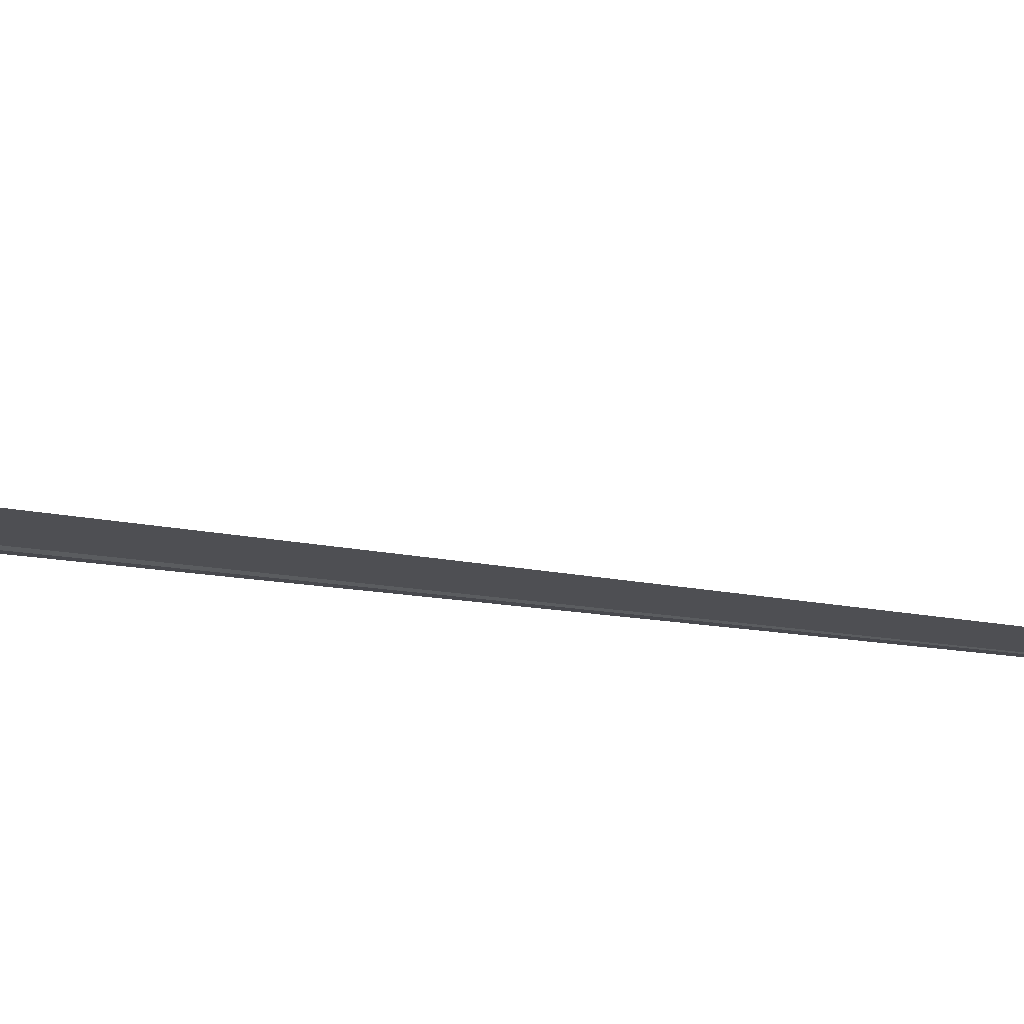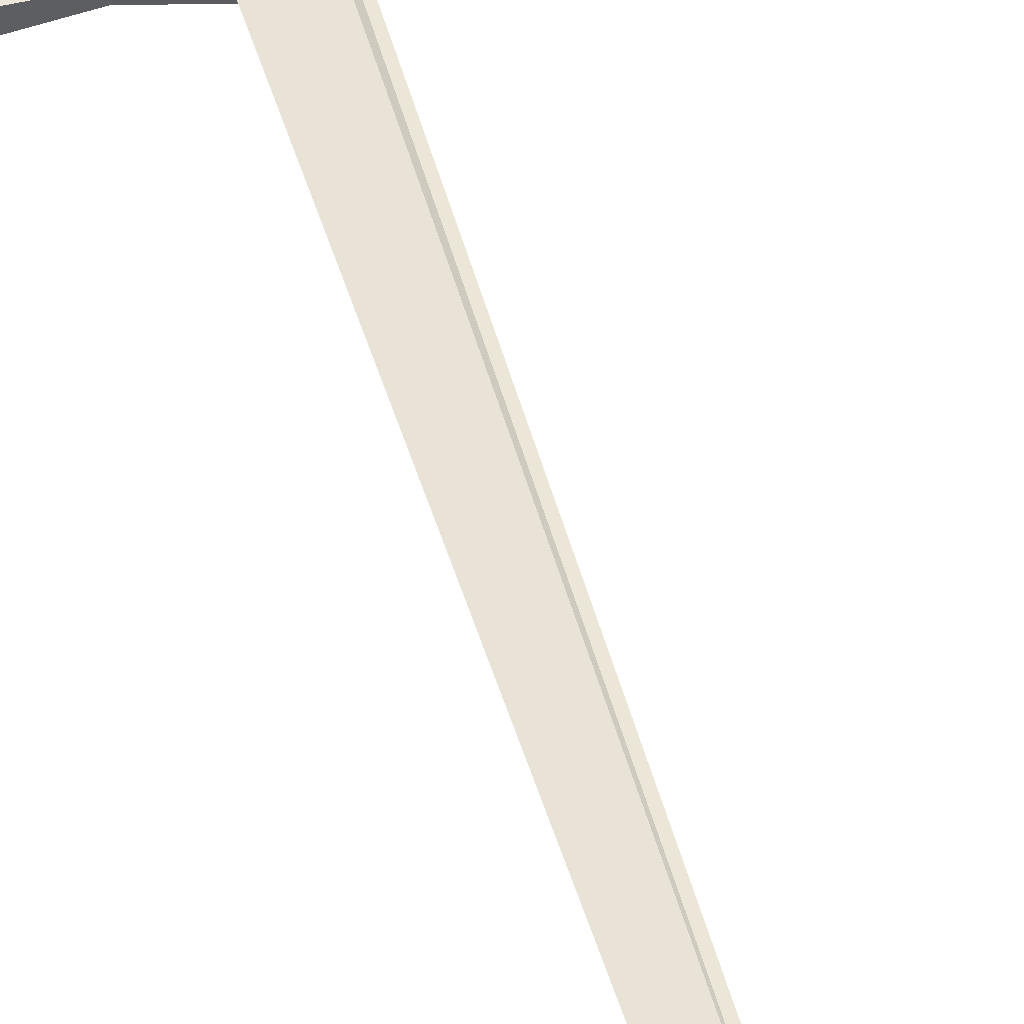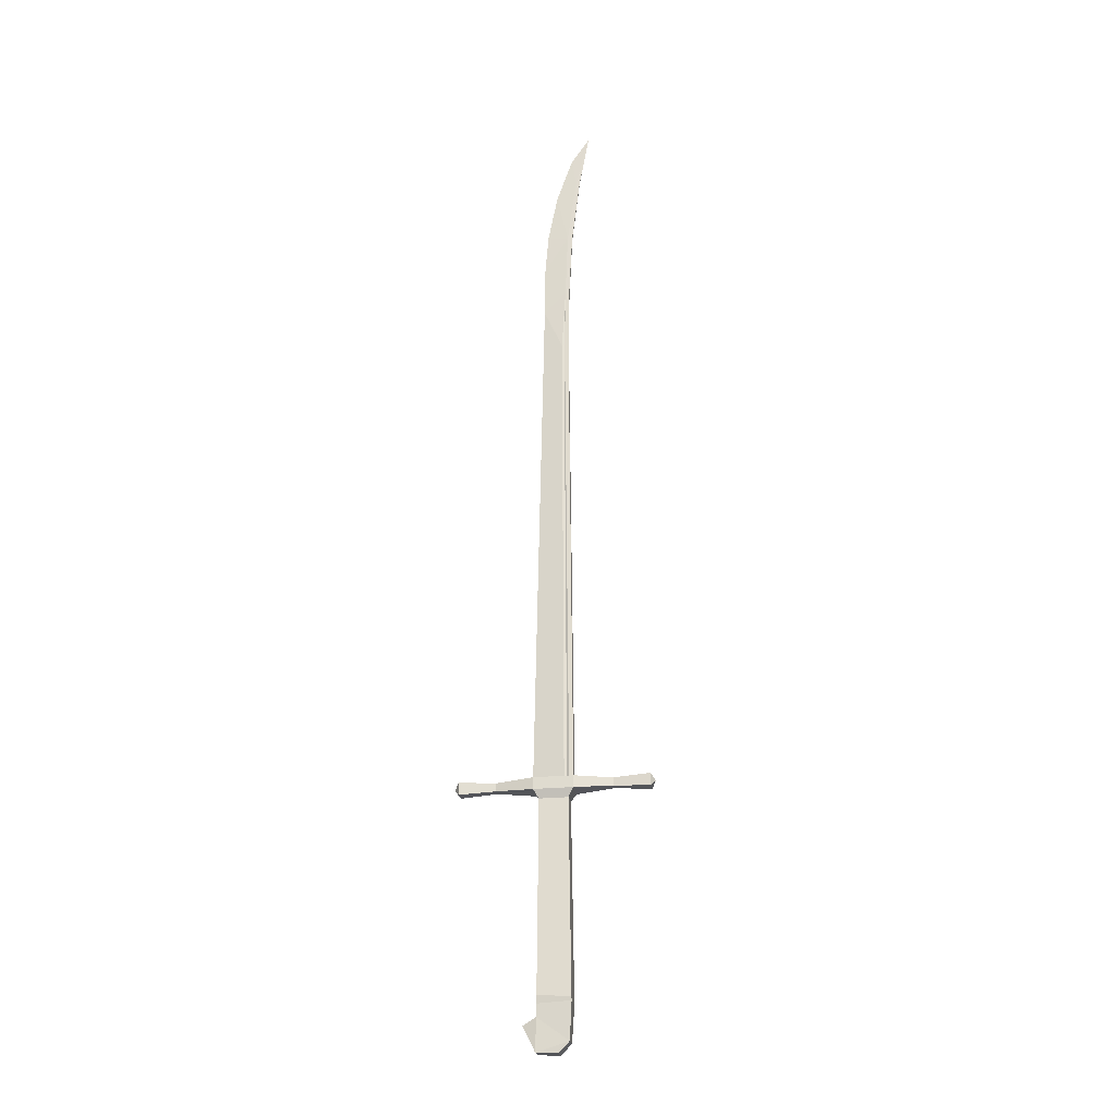
<metadata>
{"format":"obj","ext":"obj","renderer":"f3d","projection":"perspective","resolution":1024,"background":"white","views":[{"elev":-12.9,"azim":62.8,"up":"+Z"},{"elev":48.8,"azim":164.7,"up":"+Z"},{"elev":-24.9,"azim":-171.3,"up":"+Y"}]}
</metadata>
<code>
o Kriegmesser_Cube.019
v 0.02852 0.4218 -0.004341
v -0.0309 0.4218 -0.01068
v -0.03091 0.4218 0.001993
v -0.06943 1.666 -0.004546
v 0.01203 1.296 -0.004484
v 0.01105 1.385 -0.004497
v 0.005418 1.455 -0.004509
v -0.0522 1.569 -0.003824
v -0.03817 1.45 -0.003038
v -0.02566 1.326 -0.002332
v -0.02423 1.225 -0.001789
v -0.0522 1.569 -0.005237
v -0.03812 1.45 -0.005982
v -0.02586 1.334 -0.006624
v -0.02423 1.225 -0.007162
v -0.01084 1.54 -0.004522
v -0.03808 1.619 -0.004535
v -0.02251 0.4218 0.001351
v -0.02251 0.4218 -0.01004
v -0.03058 0.3884 -0.01734
v 0.01681 0.3882 -0.01734
v 0.01681 0.3882 0.00984
v -0.03058 0.3884 0.00984
v 0.02018 0.04459 -0.01575
v 0.02018 0.04459 0.007297
v -0.03157 0.007282 -0.01622
v -0.03157 0.007286 0.007694
v -0.03898 0.4219 -0.02401
v 0.02545 0.4216 -0.02401
v 0.029 0.4216 0.01503
v -0.04208 0.4218 0.01515
v -0.03905 0.4024 -0.024
v 0.02538 0.4022 -0.024
v 0.02526 0.4022 0.01468
v -0.03893 0.4024 0.01468
v 0.08791 0.4187 -0.0111
v 0.08791 0.4187 0.002417
v -0.1015 0.4194 0.002416
v -0.1015 0.4194 -0.0111
v 0.08786 0.4052 -0.0111
v 0.08786 0.4052 0.002419
v -0.1015 0.4059 0.002419
v -0.1015 0.4059 -0.0111
v 0.1478 0.4219 -0.01454
v 0.1478 0.4219 0.005851
v -0.1613 0.423 0.005851
v -0.1613 0.423 -0.01454
v 0.1478 0.4016 -0.01453
v 0.1478 0.4016 0.005854
v -0.1614 0.4027 0.005854
v -0.1614 0.4027 -0.01453
v 0.155 0.4117 -0.004341
v -0.1686 0.4129 -0.004341
v -0.03013 1.45 -0.006037
v -0.04604 1.572 -0.005223
v -0.03014 1.45 -0.002988
v -0.04604 1.572 -0.003839
v 0.002647 0.4191 0.02459
v -0.01619 0.4191 0.02459
v 0.002757 0.4061 0.02205
v -0.0164 0.4061 0.02205
v 0.0054 0.3986 0.08094
v -0.01909 0.3987 0.08094
v 0.005193 0.3932 0.07434
v -0.01892 0.3933 0.07434
v 0.003951 0.405 0.0624
v -0.0176 0.4051 0.0624
v 0.003906 0.4132 0.06467
v -0.0175 0.4133 0.06467
v -0.03783 0.4219 0.001996
v -0.03783 0.4219 -0.01068
v -0.03227 1.325 -0.002292
v -0.03084 1.225 -0.001792
v -0.03244 1.333 -0.006657
v -0.03084 1.225 -0.007156
v -0.01954 1.225 -0.001143
v -0.01954 1.225 -0.007804
v -0.02308 1.225 -0.002446
v -0.02308 1.225 -0.006499
v -0.02697 0.4218 -0.000282
v -0.02697 0.4218 -0.0084
v -0.03504 0.06719 0.01105
v 0.01902 0.06456 0.008764
v 0.01902 0.06458 -0.01715
v -0.03504 0.06716 -0.01941
v 0.02102 -0.00855 -0.01433
v 0.02102 -0.008547 0.00583
v -0.01442 -0.01024 0.00583
v -0.01442 -0.01024 -0.01433
v 0.0189 0.07702 0.01105
v -0.03491 0.07323 -0.01982
v -0.03491 0.07324 0.01146
v 0.0189 0.07702 -0.0194
v 0.04175 0.03295 0.00188
v 0.04175 0.03294 -0.01037
f 57 17 4
f 12 8 4
f 55 12 4
f 19 2 81
f 14 74 13 54
f 54 13 12 55
f 18 1 5 76
f 76 5 10
f 10 5 6 56
f 56 6 7
f 56 7 16
f 56 16 57
f 57 16 17
f 33 34 22 21
f 19 1 29
f 82 85 26 27
f 26 86 89
f 94 25 87
f 1 30 29
f 18 31 30
f 1 18 30
f 18 70 31
f 35 31 38 42
f 33 29 36 40
f 30 34 41 37
f 28 32 43 39
f 48 44 52
f 50 46 53
f 37 41 49 45
f 39 43 51 47
f 42 38 46 50
f 40 36 44 48
f 45 49 52
f 47 51 53
f 83 82 27 25
f 27 26 89 88
f 27 88 87
f 23 61 35
f 87 25 27
f 71 19 28
f 19 29 28
f 9 56 57 8
f 72 10 56 9
f 77 19 81 79
f 16 55 17
f 16 54 55
f 7 54 16
f 6 54 7
f 5 14 54 6
f 5 77 14
f 1 19 77 5
f 17 55 4
f 3 18 80
f 8 57 4
f 67 66 64 65
f 60 61 23 22
f 31 35 61 59
f 30 31 59 58
f 34 30 58 60
f 62 63 65 64
f 66 68 62 64
f 68 69 63 62
f 69 67 65 63
f 59 61 67 69
f 58 59 69 68
f 60 58 68 66
f 61 60 66 67
f 18 3 70
f 3 11 73 70
f 15 2 71 75
f 11 10 72 73
f 14 15 75 74
f 2 19 71
f 76 10 78
f 11 3 80 78
f 2 15 79 81
f 10 11 78
f 18 76 78 80
f 14 77 79
f 15 14 79
f 22 34 60
f 92 91 85 82
f 23 20 91 92
f 21 22 90 93
f 86 87 88 89
f 93 90 83 84
f 95 94 87 86
f 46 47 53
f 51 50 53
f 44 45 52
f 49 48 52
f 38 39 47 46
f 43 42 50 51
f 41 40 48 49
f 36 37 45 44
f 32 35 42 43
f 29 30 37 36
f 34 33 40 41
f 31 28 39 38
f 35 32 20 23
f 84 83 25 24
f 25 94 95 24
f 13 9 8 12
f 74 72 9 13
f 75 73 72 74
f 71 70 73 75
f 70 71 28 31
f 83 90 92 82
f 23 92 90 22
f 85 91 93 84
f 91 20 21 93
f 20 32 33 21
f 29 33 32 28
f 95 86 24
f 86 26 24
f 26 85 84 24

</code>
